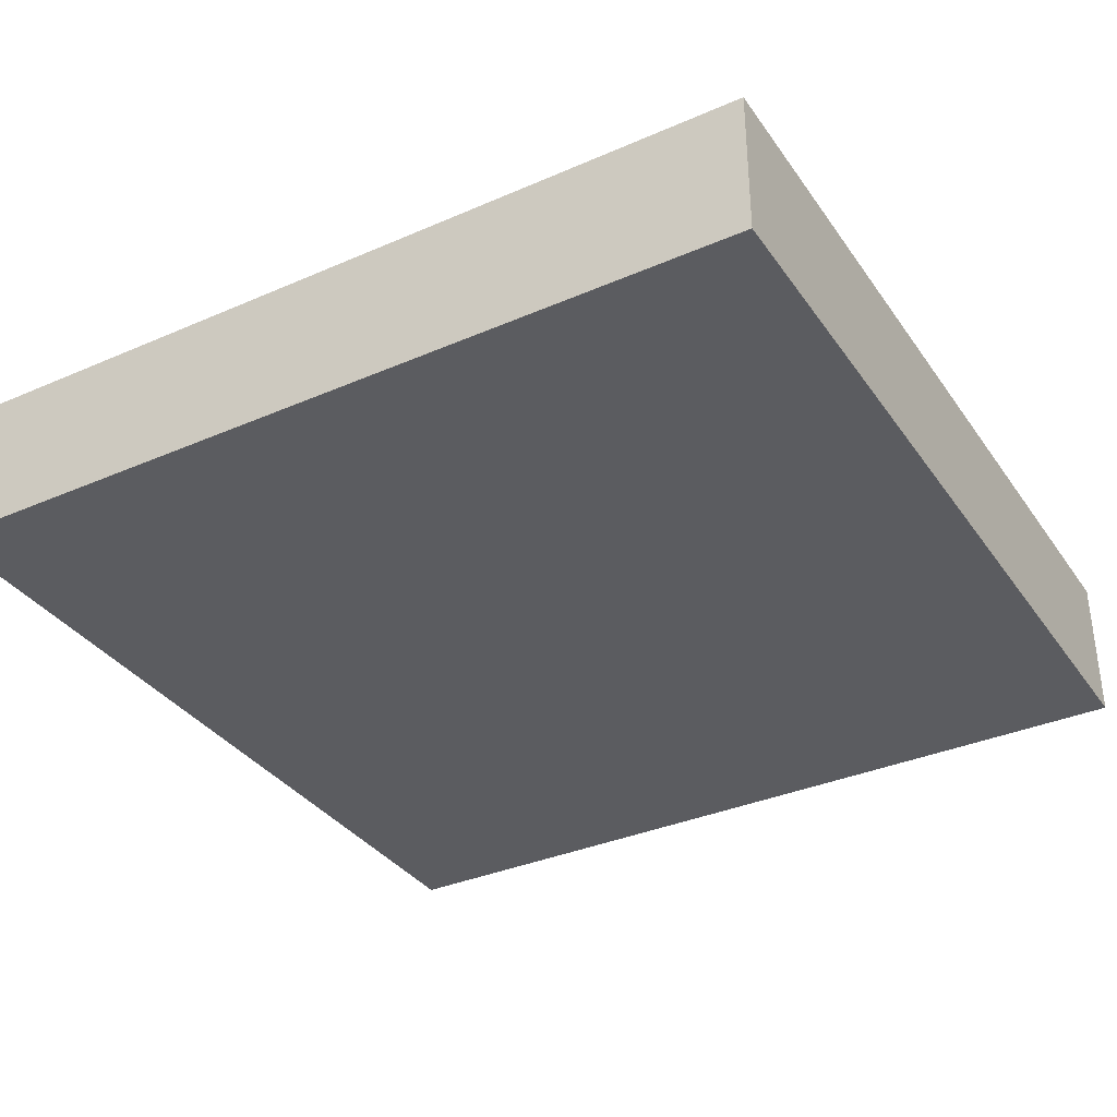
<metadata>
{"format":"obj","ext":"obj","renderer":"f3d","projection":"perspective","resolution":1024,"background":"white","views":[{"elev":-35.0,"azim":-149.9,"up":"+Y"}]}
</metadata>
<code>
v -1 0.35 1
v -1 0 1
v 1 0 1
v 1 0.35 1
v -1 0.35 -1
v -1 0 -1
v -1 0 1
v -1 0.35 1
v 1 0.35 -1
v 1 0 -1
v -1 0 -1
v -1 0.35 -1
v 1 0.35 1
v 1 0 1
v 1 0 -1
v 1 0.35 -1
v -0.95 0.4 0.95
v -0.95 0.35 0.95
v 0.95 0.35 0.95
v 0.95 0.4 0.95
v -0.95 0.4 -0.95
v -0.95 0.35 -0.95
v -0.95 0.35 0.95
v -0.95 0.4 0.95
v 0.95 0.4 -0.95
v 0.95 0.35 -0.95
v -0.95 0.35 -0.95
v -0.95 0.4 -0.95
v 0.95 0.4 0.95
v 0.95 0.35 0.95
v 0.95 0.35 -0.95
v 0.95 0.4 -0.95
v -0.8 0.4 0.8
v -0.8 0.2 0.8
v 0.8 0.2 0.8
v 0.8 0.4 0.8
v -0.8 0.4 -0.8
v -0.8 0.2 -0.8
v -0.8 0.2 0.8
v -0.8 0.4 0.8
v 0.8 0.4 -0.8
v 0.8 0.2 -0.8
v -0.8 0.2 -0.8
v -0.8 0.4 -0.8
v 0.8 0.4 0.8
v 0.8 0.2 0.8
v 0.8 0.2 -0.8
v 0.8 0.4 -0.8
v 0.2121 0.4 0.2121
v 0.3 0.4 0
v 0.3 0.2 0
v 0.2121 0.2 0.2121
v 0 0.4 0.3
v 0.2121 0.4 0.2121
v 0.2121 0.2 0.2121
v 0 0.2 0.3
v -0.2121 0.4 0.2121
v 0 0.4 0.3
v 0 0.2 0.3
v -0.2121 0.2 0.2121
v -0.3 0.4 0
v -0.2121 0.4 0.2121
v -0.2121 0.2 0.2121
v -0.3 0.2 0
v -0.2121 0.4 -0.2121
v -0.3 0.4 0
v -0.3 0.2 0
v -0.2121 0.2 -0.2121
v 0 0.4 -0.3
v -0.2121 0.4 -0.2121
v -0.2121 0.2 -0.2121
v 0 0.2 -0.3
v 0.2121 0.4 -0.2121
v 0 0.4 -0.3
v 0 0.2 -0.3
v 0.2121 0.2 -0.2121
v 0.3 0.4 0
v 0.2121 0.4 -0.2121
v 0.2121 0.2 -0.2121
v 0.3 0.2 0
v 0.2828 0.4 0.2828
v 0.4 0.4 0
v 0.4 0.2 0
v 0.2828 0.2 0.2828
v 0 0.4 0.4
v 0.2828 0.4 0.2828
v 0.2828 0.2 0.2828
v 0 0.2 0.4
v -0.2828 0.4 0.2828
v 0 0.4 0.4
v 0 0.2 0.4
v -0.2828 0.2 0.2828
v -0.4 0.4 0
v -0.2828 0.4 0.2828
v -0.2828 0.2 0.2828
v -0.4 0.2 0
v -0.2828 0.4 -0.2828
v -0.4 0.4 0
v -0.4 0.2 0
v -0.2828 0.2 -0.2828
v 0 0.4 -0.4
v -0.2828 0.4 -0.2828
v -0.2828 0.2 -0.2828
v 0 0.2 -0.4
v 0.2828 0.4 -0.2828
v 0 0.4 -0.4
v 0 0.2 -0.4
v 0.2828 0.2 -0.2828
v 0.4 0.4 0
v 0.2828 0.4 -0.2828
v 0.2828 0.2 -0.2828
v 0.4 0.2 0
v 0.4 0.4 0
v 0.2828 0.4 0.2828
v 0.2121 0.4 0.2121
v 0.3 0.4 0
v 0.2828 0.4 0.2828
v 0 0.4 0.4
v 0 0.4 0.3
v 0.2121 0.4 0.2121
v 0 0.4 0.4
v -0.2828 0.4 0.2828
v -0.2121 0.4 0.2121
v 0 0.4 0.3
v -0.2828 0.4 0.2828
v -0.4 0.4 0
v -0.3 0.4 0
v -0.2121 0.4 0.2121
v -0.4 0.4 0
v -0.2828 0.4 -0.2828
v -0.2121 0.4 -0.2121
v -0.3 0.4 0
v -0.2828 0.4 -0.2828
v 0 0.4 -0.4
v 0 0.4 -0.3
v -0.2121 0.4 -0.2121
v 0 0.4 -0.4
v 0.2828 0.4 -0.2828
v 0.2121 0.4 -0.2121
v 0 0.4 -0.3
v 0.2828 0.4 -0.2828
v 0.4 0.4 0
v 0.3 0.4 0
v 0.2121 0.4 -0.2121
v 0 0.2 0
v 0.3 0.2 0
v 0.2121 0.2 0.2121
v 0 0.2 0
v 0.2121 0.2 0.2121
v 0 0.2 0.3
v 0 0.2 0
v 0 0.2 0.3
v -0.2121 0.2 0.2121
v 0 0.2 0
v -0.2121 0.2 0.2121
v -0.3 0.2 0
v 0 0.2 0
v -0.3 0.2 0
v -0.2121 0.2 -0.2121
v 0 0.2 0
v -0.2121 0.2 -0.2121
v 0 0.2 -0.3
v 0 0.2 0
v 0 0.2 -0.3
v 0.2121 0.2 -0.2121
v 0 0.2 0
v 0.2121 0.2 -0.2121
v 0.3 0.2 0
v 0.4 0.2 0.4
v 0.2828 0.2 0.2828
v 0.4 0.2 0
v 0.4 0.2 0.4
v 0 0.2 0.4
v 0.2828 0.2 0.2828
v -0.4 0.2 0.4
v -0.2828 0.2 0.2828
v 0 0.2 0.4
v -0.4 0.2 0.4
v -0.4 0.2 0
v -0.2828 0.2 0.2828
v -0.4 0.2 -0.4
v -0.2828 0.2 -0.2828
v -0.4 0.2 0
v -0.4 0.2 -0.4
v 0 0.2 -0.4
v -0.2828 0.2 -0.2828
v 0.4 0.2 -0.4
v 0.2828 0.2 -0.2828
v 0 0.2 -0.4
v 0.4 0.2 -0.4
v 0.4 0.2 0
v 0.2828 0.2 -0.2828
v -0.95 0.35 -0.95
v 0.95 0.35 -0.95
v 1 0.35 -1
v -1 0.35 -1
v 1 0.35 -1
v 0.95 0.35 -0.95
v 0.95 0.35 0.95
v 1 0.35 1
v 1 0.35 1
v 0.95 0.35 0.95
v -0.95 0.35 0.95
v -1 0.35 1
v -1 0.35 1
v -0.95 0.35 0.95
v -0.95 0.35 -0.95
v -1 0.35 -1
v -0.8 0.4 -0.8
v 0.8 0.4 -0.8
v 0.95 0.4 -0.95
v -0.95 0.4 -0.95
v 0.95 0.4 -0.95
v 0.8 0.4 -0.8
v 0.8 0.4 0.8
v 0.95 0.4 0.95
v 0.95 0.4 0.95
v 0.8 0.4 0.8
v -0.8 0.4 0.8
v -0.95 0.4 0.95
v -0.95 0.4 0.95
v -0.8 0.4 0.8
v -0.8 0.4 -0.8
v -0.95 0.4 -0.95
v -0.4 0.2 -0.4
v 0.4 0.2 -0.4
v 0.8 0.2 -0.8
v -0.8 0.2 -0.8
v 0.8 0.2 -0.8
v 0.4 0.2 -0.4
v 0.4 0.2 0.4
v 0.8 0.2 0.8
v 0.8 0.2 0.8
v 0.4 0.2 0.4
v -0.4 0.2 0.4
v -0.8 0.2 0.8
v -0.8 0.2 0.8
v -0.4 0.2 0.4
v -0.4 0.2 -0.4
v -0.8 0.2 -0.8
v -0.3271 0 -0.162
v -0.3398 0 -0.2006
v -0.0776 0 -0.0983
v -0.3095 0 -0.1243
v -0.4 0 -0.23
v -0.3398 0 -0.2006
v -0.3271 0 -0.162
v -0.38 0 -0.1
v -0.38 0 -0.1
v -0.3271 0 -0.162
v -0.3095 0 -0.1243
v -0.2868 0 -0.0877
v -0.3095 0 -0.1243
v -0.0776 0 -0.0983
v -0.2626 0 -0.057
v -0.38 0 -0.1
v -0.3095 0 -0.1243
v -0.2868 0 -0.0877
v -0.38 0 -0.1
v -0.2868 0 -0.0877
v -0.2626 0 -0.057
v -0.2305 0 -0.0225
v -0.2626 0 -0.057
v -0.0776 0 -0.0983
v -0.1906 0 0.01575
v -0.38 0 -0.1
v -0.2626 0 -0.057
v -0.2305 0 -0.0225
v -0.3426 0 -0.037
v -0.6549 0 -0.1
v -0.38 0 -0.1
v -0.3426 0 -0.037
v -0.37 0 0.19
v -0.7248 0 0.24
v -0.6549 0 -0.1
v -0.37 0 0.19
v -0.37 0 0.24
v -0.29 0 0.03
v -0.3426 0 -0.037
v -0.2305 0 -0.0225
v -0.2326 0 0.088
v -0.3426 0 -0.037
v -0.29 0 0.03
v -0.37 0 0.19
v -0.37 0 0.19
v -0.29 0 0.03
v -0.2326 0 0.088
v -0.2305 0 -0.0225
v -0.18 0 0.135
v -0.2326 0 0.088
v -0.37 0 0.19
v -0.2326 0 0.088
v -0.18 0 0.135
v -0.13 0 0.19
v -0.13 0 0.19
v -0.18 0 0.135
v -0.2305 0 -0.0225
v -0.1906 0 0.01575
v -0.0776 0 -0.0983
v -0.3398 0 -0.2006
v -0.3473 0 -0.2404
v 0.275 0 -0.2404
v -0.3473 0 -0.2404
v -0.3398 0 -0.2006
v -0.4 0 -0.23
v -0.4 0 -0.31
v -0.0776 0 -0.0983
v -0.0616 0 -0.07735
v -0.1906 0 0.01575
v 0.15 0 -0.015
v -0.0616 0 -0.07735
v -0.0776 0 -0.0983
v 0.275 0 -0.0983
v -0.0413 0 -0.05585
v -0.0195 0 -0.0364
v -0.1428 0 0.0578
v -0.1906 0 0.01575
v 0.15 0 -0.015
v -0.0195 0 -0.0364
v -0.0413 0 -0.05585
v -0.0616 0 -0.07735
v 0.275 0 -0.0983
v -0.0776 0 -0.0983
v 0.275 0 -0.2404
v 0.275 0 -0.0983
v 0.275 0 -0.2404
v 0.34 0 -0.23
v 0.34 0 -0.1
v 0.275 0 -0.0983
v 0.34 0 -0.1
v 0.34 0 -0.015
v 0.15 0 -0.015
v -0.0616 0 -0.07735
v -0.0413 0 -0.05585
v -0.1906 0 0.01575
v -0.1428 0 0.0578
v -0.13 0 0.19
v -0.1906 0 0.01575
v 0.016 0 -0.007
v -0.0871 0 0.1036
v -0.1428 0 0.0578
v -0.0195 0 -0.0364
v -0.13 0 0.19
v -0.1428 0 0.0578
v -0.0871 0 0.1036
v -0.03285 0 0.1479
v -0.0871 0 0.1036
v 0.0652 0 0.0323
v 0.1154 0 0.0731
v -0.13 0 0.19
v -0.0871 0 0.1036
v -0.03285 0 0.1479
v 0.00975 0 0.1844
v 0.275 0 -0.2404
v -0.3473 0 -0.2404
v -0.4 0 -0.31
v 0.34 0 -0.31
v 0.34 0 -0.23
v 0.275 0 -0.2404
v 0.34 0 -0.31
v -0.1434 0 0.3497
v -0.3144 0 0.3832
v -0.3265 0 0.3245
v -0.1471 0 0.3093
v -0.3265 0 0.3245
v -0.3144 0 0.3832
v -0.37 0 0.37
v -0.37 0 0.24
v 0.09275 0 0.2968
v -0.1434 0 0.3497
v -0.1471 0 0.3093
v -0.1484 0 0.2697
v -0.1484 0 0.2697
v -0.1471 0 0.3093
v -0.3265 0 0.3245
v -0.3271 0 0.2692
v -0.3265 0 0.3245
v -0.37 0 0.24
v -0.3271 0 0.2692
v -0.1484 0 0.2697
v -0.3271 0 0.2692
v -0.37 0 0.24
v -0.37 0 0.19
v -0.1484 0 0.2697
v -0.37 0 0.19
v -0.13 0 0.19
v 0.04075 0 0.2132
v -0.2938 0 0.433
v -0.3144 0 0.3832
v -0.1434 0 0.3497
v -0.1323 0 0.3816
v -0.37 0 0.37
v -0.3144 0 0.3832
v -0.2938 0 0.433
v -0.2675 0 0.5716
v -0.2648 0 0.4738
v -0.2938 0 0.433
v -0.1323 0 0.3816
v -0.1138 0 0.4051
v -0.2675 0 0.5716
v -0.2938 0 0.433
v -0.2648 0 0.4738
v -0.2273 0 0.5058
v -0.2648 0 0.4738
v -0.1138 0 0.4051
v -0.183 0 0.5298
v -0.2675 0 0.5716
v -0.2648 0 0.4738
v -0.2273 0 0.5058
v -0.183 0 0.5298
v -0.2675 0 0.5716
v -0.2273 0 0.5058
v -0.1323 0 0.3816
v -0.1434 0 0.3497
v 0.09325 0 0.3593
v -0.1138 0 0.4051
v -0.183 0 0.5298
v -0.1138 0 0.4051
v -0.089 0 0.4211
v -0.1335 0 0.547
v -0.089 0 0.4211
v -0.1138 0 0.4051
v 0.0826 0 0.3855
v -0.0591 0 0.4307
v -0.1335 0 0.547
v -0.089 0 0.4211
v -0.0591 0 0.4307
v -0.0788 0 0.5573
v -0.183 0 0.5298
v -0.1335 0 0.547
v -0.2675 0 0.5716
v -0.0788 0 0.5573
v -0.2675 0 0.5716
v -0.1335 0 0.547
v -0.01885 0 0.5607
v -0.0788 0 0.5573
v -0.02405 0 0.4339
v 0.01115 0 0.4309
v -0.0788 0 0.5573
v -0.01885 0 0.5607
v -0.2675 0 0.5716
v -0.2675 0 0.5716
v -0.01885 0 0.5607
v 0.2275 0 0.5716
v 0.0826 0 0.3855
v 0.01115 0 0.4309
v -0.02405 0 0.4339
v -0.0591 0 0.4307
v -0.0591 0 0.4307
v -0.02405 0 0.4339
v -0.0788 0 0.5573
v 0.016 0 -0.007
v -0.0195 0 -0.0364
v 0.15 0 -0.015
v 0.0652 0 0.0323
v 0.15 0 -0.015
v 0.1154 0 0.0731
v 0.0652 0 0.0323
v 0.00975 0 0.1844
v -0.03285 0 0.1479
v 0.1154 0 0.0731
v 0.1542 0 0.1071
v 0.04075 0 0.2132
v 0.00975 0 0.1844
v 0.1542 0 0.1071
v 0.1815 0 0.1341
v 0.00975 0 0.1844
v 0.04075 0 0.2132
v -0.13 0 0.19
v 0.2109 0 0.1691
v 0.0805 0 0.2656
v 0.06015 0 0.2342
v 0.1815 0 0.1341
v 0.06015 0 0.2342
v 0.0805 0 0.2656
v -0.1484 0 0.2697
v 0.04075 0 0.2132
v 0.06015 0 0.2342
v 0.04075 0 0.2132
v 0.1815 0 0.1341
v 0.15 0 -0.015
v 0.1542 0 0.1071
v 0.1154 0 0.0731
v 0.0652 0 0.0323
v -0.0871 0 0.1036
v 0.016 0 -0.007
v 0.2109 0 0.1691
v 0.1815 0 0.1341
v 0.15 0 -0.015
v 0.2014 0 0.02905
v 0.2014 0 0.02905
v 0.15 0 -0.015
v 0.34 0 -0.015
v 0.2109 0 0.1691
v 0.2014 0 0.02905
v 0.25 0 0.08
v 0.2964 0 0.144
v 0.34 0 -0.015
v 0.25 0 0.08
v 0.2014 0 0.02905
v 0.2964 0 0.144
v 0.25 0 0.08
v 0.34 0 -0.015
v 0.7248 0 0.24
v 0.2109 0 0.1691
v 0.2964 0 0.144
v 0.32 0 0.2
v 0.33 0 0.24
v 0.7248 0 0.24
v 0.32 0 0.2
v 0.2964 0 0.144
v 0.6549 0 -0.1
v 0.7248 0 0.24
v 0.34 0 -0.015
v 0.34 0 -0.1
v 0.33 0 0.24
v 0.32 0 0.2
v 0.7248 0 0.24
v 0.0805 0 0.2656
v 0.2346 0 0.2031
v 0.2525 0 0.2361
v 0.09275 0 0.2968
v 0.2346 0 0.2031
v 0.33 0 0.24
v 0.2525 0 0.2361
v 0.0805 0 0.2656
v 0.09275 0 0.2968
v -0.1484 0 0.2697
v 0.0805 0 0.2656
v 0.2109 0 0.1691
v 0.2346 0 0.2031
v 0.2346 0 0.2031
v 0.2109 0 0.1691
v 0.33 0 0.24
v 0.1542 0 0.1071
v 0.15 0 -0.015
v 0.1815 0 0.1341
v 0.09275 0 0.2968
v 0.2525 0 0.2361
v 0.265 0 0.2692
v 0.2725 0 0.3034
v 0.265 0 0.2692
v 0.2525 0 0.2361
v 0.33 0 0.24
v 0.09325 0 0.3593
v 0.0968 0 0.3278
v 0.275 0 0.3387
v 0.2701 0 0.3841
v 0.0968 0 0.3278
v 0.09325 0 0.3593
v -0.1434 0 0.3497
v 0.09275 0 0.2968
v 0.0968 0 0.3278
v 0.09275 0 0.2968
v 0.2725 0 0.3034
v 0.275 0 0.3387
v 0.0649 0 0.4064
v 0.0826 0 0.3855
v 0.1966 0 0.4971
v 0.1537 0 0.525
v 0.046 0 0.5568
v 0.01115 0 0.4309
v 0.04085 0 0.4217
v 0.1036 0 0.5448
v 0.04085 0 0.4217
v 0.01115 0 0.4309
v 0.0826 0 0.3855
v 0.0649 0 0.4064
v 0.04085 0 0.4217
v 0.0649 0 0.4064
v 0.1537 0 0.525
v 0.1036 0 0.5448
v 0.046 0 0.5568
v 0.1036 0 0.5448
v 0.2275 0 0.5716
v 0.01115 0 0.4309
v 0.046 0 0.5568
v -0.01885 0 0.5607
v -0.01885 0 0.5607
v 0.046 0 0.5568
v 0.2275 0 0.5716
v 0.2554 0 0.4256
v 0.0826 0 0.3855
v 0.09325 0 0.3593
v 0.2701 0 0.3841
v -0.1138 0 0.4051
v 0.09325 0 0.3593
v 0.0826 0 0.3855
v 0.2554 0 0.4256
v 0.2701 0 0.3841
v 0.33 0 0.37
v 0.2275 0 0.5716
v 0.33 0 0.37
v 0.2701 0 0.3841
v 0.275 0 0.3387
v 0.33 0 0.24
v 0.0826 0 0.3855
v 0.2554 0 0.4256
v 0.2308 0 0.4633
v 0.1966 0 0.4971
v 0.2308 0 0.4633
v 0.2554 0 0.4256
v 0.2275 0 0.5716
v 0.1537 0 0.525
v 0.2275 0 0.5716
v 0.1036 0 0.5448
v 0.1537 0 0.525
v 0.1966 0 0.4971
v 0.2275 0 0.5716
v 0.2275 0 0.5716
v 0.1966 0 0.4971
v 0.2308 0 0.4633
v 0.2725 0 0.3034
v 0.33 0 0.24
v 0.275 0 0.3387
v 0.2725 0 0.3034
v 0.265 0 0.2692
v 0.33 0 0.24
v 0.33 0 0.655
v 0.2275 0 0.5715
v 0.33 0 0.37
v 0.33 0 0.655
v -0.02 0 0.655
v 0.2275 0 0.5715
v -0.37 0 0.655
v -0.2675 0 0.5715
v -0.02 0 0.655
v -0.37 0 0.655
v -0.37 0 0.37
v -0.2675 0 0.5715
v 0.2275 0 0.5715
v 0.33 0 0.37
v 0.327 0 0.4072
v 0.2577 0 0.5435
v 0.2577 0 0.5435
v 0.327 0 0.4072
v 0.3181 0 0.4438
v 0.2831 0 0.5125
v 0.2831 0 0.5125
v 0.3181 0 0.4438
v 0.3034 0 0.4791
v -0.2675 0 0.5715
v -0.37 0 0.37
v -0.367 0 0.4072
v -0.2977 0 0.5435
v -0.2977 0 0.5435
v -0.367 0 0.4072
v -0.3581 0 0.4438
v -0.3231 0 0.5125
v -0.3231 0 0.5125
v -0.3581 0 0.4438
v -0.3434 0 0.4791
v -0.2675 0 0.5716
v -0.02 0 0.655
v 0.2275 0 0.5716
v 0.85 0 0.85
v 0.7514 0 0.37
v 1 0 -1
v 1 0 1
v 0.7248 0 0.24
v 1 0 -1
v 0.7514 0 0.37
v 0.6549 0 -0.1
v 1 0 -1
v 0.7248 0 0.24
v 0.6282 0 -0.23
v 1 0 -1
v 0.6549 0 -0.1
v 0.505 0 -0.83
v 1 0 -1
v 0.6282 0 -0.23
v -1 0 -1
v -0.7514 0 0.37
v -0.85 0 0.85
v -1 0 1
v -0.7514 0 0.37
v -1 0 -1
v -0.7248 0 0.24
v -0.7248 0 0.24
v -1 0 -1
v -0.6549 0 -0.1
v -0.6549 0 -0.1
v -1 0 -1
v -0.6282 0 -0.23
v -0.6282 0 -0.23
v -1 0 -1
v -0.505 0 -0.83
v -0.6282 0 -0.23
v -0.505 0 -0.83
v -0.4 0 -0.31
v -0.4 0 -0.23
v 0.34 0 -0.31
v -0.4 0 -0.31
v -0.505 0 -0.83
v 0.505 0 -0.83
v 0.34 0 -0.31
v 0.505 0 -0.83
v 0.6282 0 -0.23
v 0.34 0 -0.23
v 1 0 -1
v 0.505 0 -0.83
v -0.505 0 -0.83
v -1 0 -1
v -1 0 1
v -0.85 0 0.85
v 0.85 0 0.85
v 1 0 1
v 0.33 0 0.24
v 0.7248 0 0.24
v 0.7514 0 0.37
v 0.33 0 0.37
v 0.34 0 -0.23
v 0.6282 0 -0.23
v 0.6549 0 -0.1
v 0.34 0 -0.1
v -0.37 0 0.37
v -0.7514 0 0.37
v -0.7248 0 0.24
v -0.37 0 0.24
v -0.37 0 0.655
v -0.85 0 0.85
v -0.7514 0 0.37
v -0.37 0 0.37
v 0.33 0 0.37
v 0.7514 0 0.37
v 0.85 0 0.85
v 0.33 0 0.655
v 0.33 0 0.655
v 0.85 0 0.85
v -0.85 0 0.85
v -0.37 0 0.655
v -0.38 0 -0.1
v -0.6549 0 -0.1
v -0.6282 0 -0.23
v -0.4 0 -0.23
g mesh1764882
f 1 2 3
f 3 4 1
f 5 6 7
f 7 8 5
f 9 10 11
f 11 12 9
f 13 14 15
f 15 16 13
g mesh1764884
f 17 18 19
f 19 20 17
f 21 22 23
f 23 24 21
f 25 26 27
f 27 28 25
f 29 30 31
f 31 32 29
g mesh1764886
f 33 35 34
f 35 33 36
f 37 39 38
f 39 37 40
f 41 43 42
f 43 41 44
f 45 47 46
f 47 45 48
g mesh1764893
f 49 50 51
f 51 52 49
f 53 54 55
f 55 56 53
f 57 58 59
f 59 60 57
f 61 62 63
f 63 64 61
f 65 66 67
f 67 68 65
f 69 70 71
f 71 72 69
f 73 74 75
f 75 76 73
f 77 78 79
f 79 80 77
g mesh1764895
f 81 83 82
f 83 81 84
f 85 87 86
f 87 85 88
f 89 91 90
f 91 89 92
f 93 95 94
f 95 93 96
f 97 99 98
f 99 97 100
f 101 103 102
f 103 101 104
f 105 107 106
f 107 105 108
f 109 111 110
f 111 109 112
g mesh1764897
f 113 115 114
f 115 113 116
f 117 119 118
f 119 117 120
f 121 123 122
f 123 121 124
f 125 127 126
f 127 125 128
f 129 131 130
f 131 129 132
f 133 135 134
f 135 133 136
f 137 139 138
f 139 137 140
f 141 143 142
f 143 141 144
g mesh1764900
f 145 147 146
f 148 150 149
f 151 153 152
f 154 156 155
f 157 159 158
f 160 162 161
f 163 165 164
f 166 168 167
g mesh1764902
f 169 171 170
f 172 174 173
f 175 177 176
f 178 180 179
f 181 183 182
f 184 186 185
f 187 189 188
f 190 192 191
g mesh1764904
f 193 194 195
f 195 196 193
f 197 198 199
f 199 200 197
f 201 202 203
f 203 204 201
f 205 206 207
f 207 208 205
g mesh1764905
f 209 210 211
f 211 212 209
f 213 214 215
f 215 216 213
f 217 218 219
f 219 220 217
f 221 222 223
f 223 224 221
g mesh1764906
f 225 226 227
f 227 228 225
f 229 230 231
f 231 232 229
f 233 234 235
f 235 236 233
f 237 238 239
f 239 240 237
f 241 242 243
f 243 244 241
f 245 246 247
f 247 248 245
f 249 250 251
f 252 253 254
f 254 255 252
f 256 257 258
f 259 260 261
f 262 263 264
f 264 265 262
f 266 267 268
f 268 269 266
f 270 271 272
f 272 273 270
f 274 275 276
f 276 277 274
f 278 279 280
f 280 281 278
f 282 283 284
f 285 286 287
f 288 289 290
f 291 292 293
f 293 294 291
f 295 296 297
f 297 298 295
f 299 300 301
f 301 302 299
f 303 304 305
f 305 306 303
f 307 308 309
f 310 311 312
f 312 313 310
f 314 315 316
f 316 317 314
f 318 319 320
f 320 321 318
f 322 323 324
f 325 326 327
f 327 328 325
f 329 330 331
f 331 332 329
f 333 334 335
f 336 337 338
f 339 340 341
f 341 342 339
f 343 344 345
f 346 347 348
f 348 349 346
f 350 351 352
f 352 353 350
f 354 355 356
f 356 357 354
f 358 359 360
f 361 362 363
f 363 364 361
f 365 366 367
f 367 368 365
f 369 370 371
f 371 372 369
f 373 374 375
f 375 376 373
f 377 378 379
f 380 381 382
f 382 383 380
f 384 385 386
f 386 387 384
f 388 389 390
f 390 391 388
f 392 393 394
f 394 395 392
f 396 397 398
f 398 399 396
f 400 401 402
f 403 404 405
f 405 406 403
f 407 408 409
f 410 411 412
f 413 414 415
f 415 416 413
f 417 418 419
f 419 420 417
f 421 422 423
f 423 424 421
f 425 426 427
f 427 428 425
f 429 430 431
f 432 433 434
f 435 436 437
f 437 438 435
f 439 440 441
f 442 443 444
f 445 446 447
f 447 448 445
f 449 450 451
f 452 453 454
f 454 455 452
f 456 457 458
f 459 460 461
f 461 462 459
f 463 464 465
f 465 466 463
f 467 468 469
f 470 471 472
f 472 473 470
f 474 475 476
f 476 477 474
f 478 479 480
f 481 482 483
f 484 485 486
f 487 488 489
f 489 490 487
f 491 492 493
f 494 495 496
f 496 497 494
f 498 499 500
f 501 502 503
f 503 504 501
f 505 506 507
f 507 508 505
f 509 510 511
f 512 513 514
f 514 515 512
f 516 517 518
f 519 520 521
f 521 522 519
f 523 524 525
f 526 527 528
f 529 530 531
f 532 533 534
f 535 536 537
f 538 539 540
f 540 541 538
f 542 543 544
f 545 546 547
f 547 548 545
f 549 550 551
f 551 552 549
f 553 554 555
f 555 556 553
f 557 558 559
f 559 560 557
f 561 562 563
f 563 564 561
f 565 566 567
f 567 568 565
f 569 570 571
f 571 572 569
f 573 574 575
f 576 577 578
f 579 580 581
f 582 583 584
f 584 585 582
f 586 587 588
f 589 590 591
f 591 592 589
f 593 594 595
f 595 596 593
f 597 598 599
f 599 600 597
f 601 602 603
f 604 605 606
f 607 608 609
f 610 611 612
f 613 614 615
f 616 617 618
g mesh1764908
f 619 620 621
f 622 623 624
f 625 626 627
f 628 629 630
g mesh1764910
f 631 632 633
f 633 634 631
f 635 636 637
f 637 638 635
f 639 640 641
g mesh1764912
f 642 644 643
f 644 642 645
f 646 648 647
f 648 646 649
f 650 652 651
g mesh1764914
f 653 655 654
f 656 657 658
f 658 659 656
f 660 661 662
f 663 664 665
f 666 667 668
f 669 670 671
f 672 673 674
f 674 675 672
f 676 677 678
f 679 680 681
f 682 683 684
f 685 686 687
f 688 689 690
f 690 691 688
f 692 693 694
f 694 695 692
f 696 697 698
f 698 699 696
f 700 701 702
f 702 703 700
f 704 705 706
f 706 707 704
f 708 709 710
f 710 711 708
f 712 713 714
f 714 715 712
f 716 717 718
f 718 719 716
f 720 721 722
f 722 723 720
f 724 725 726
f 726 727 724
f 728 729 730
f 730 731 728
f 732 733 734
f 734 735 732

</code>
